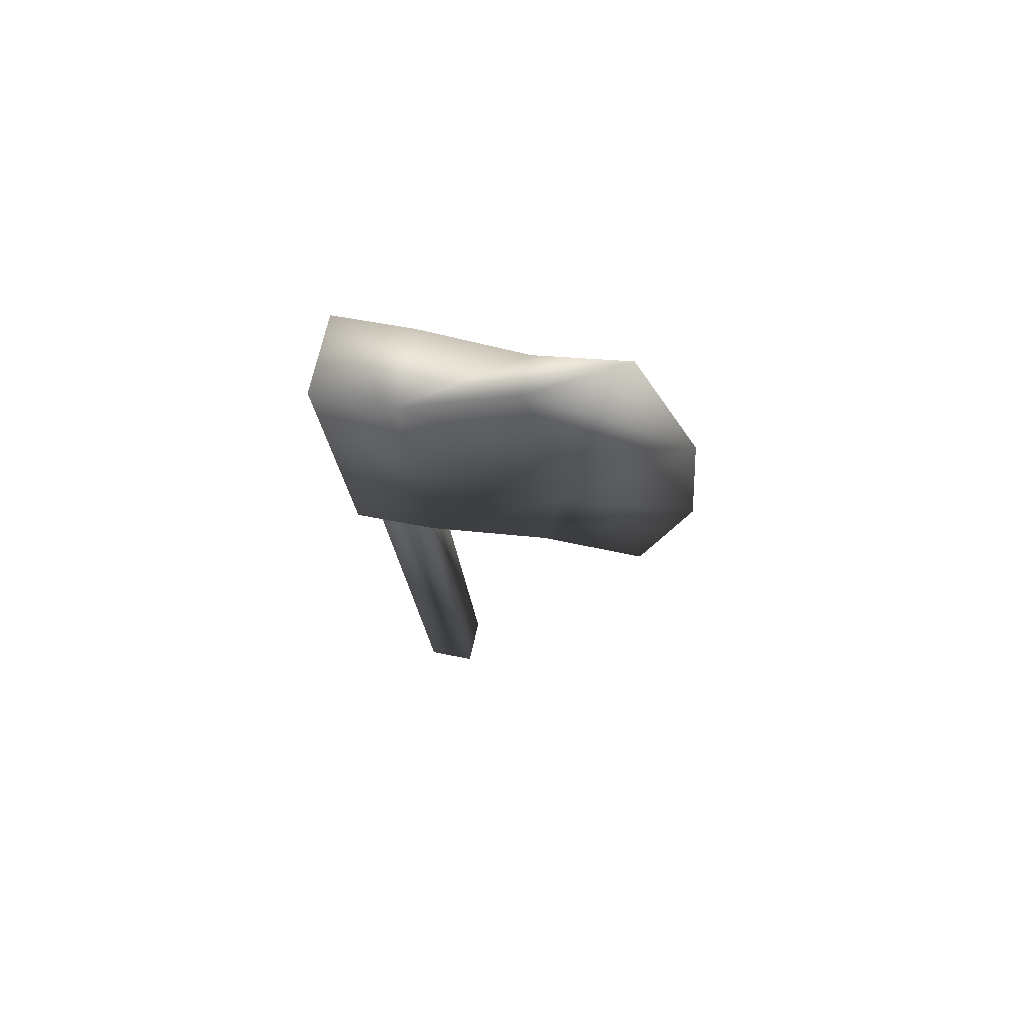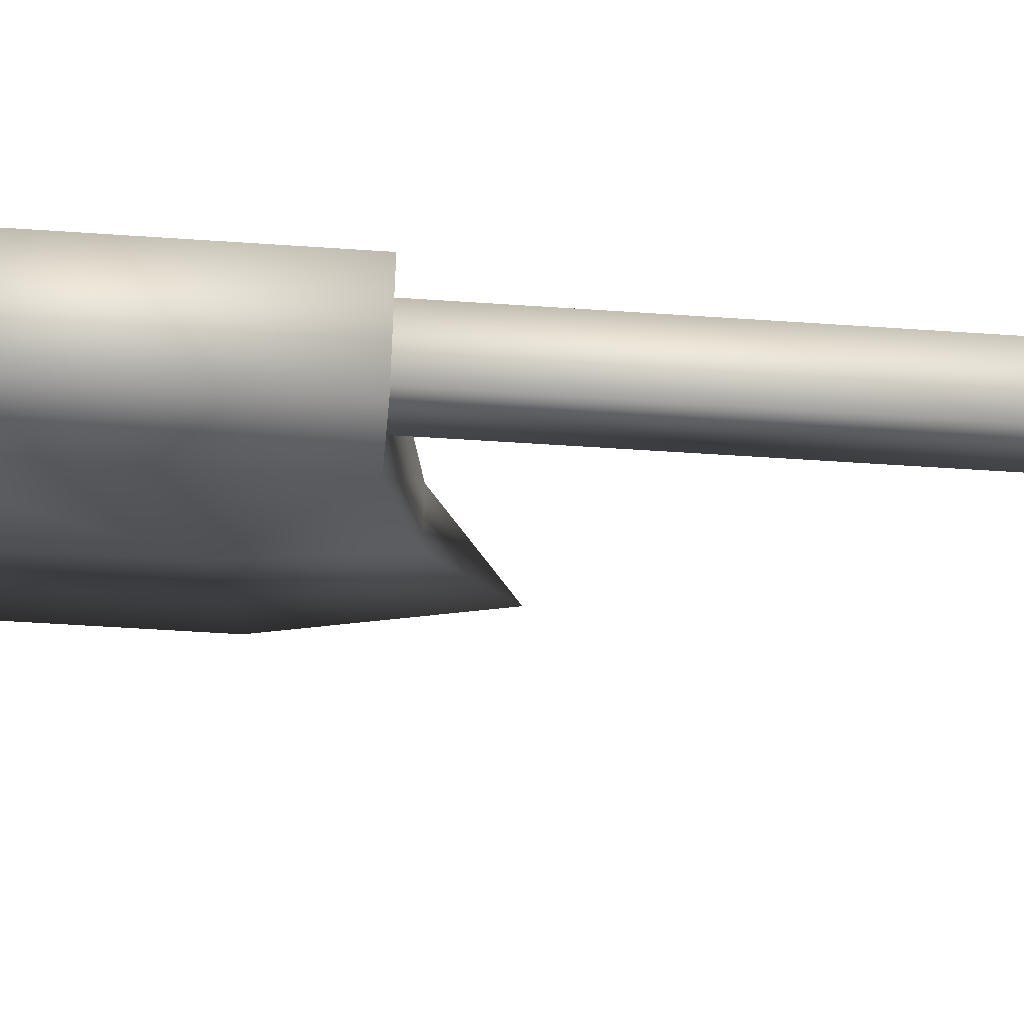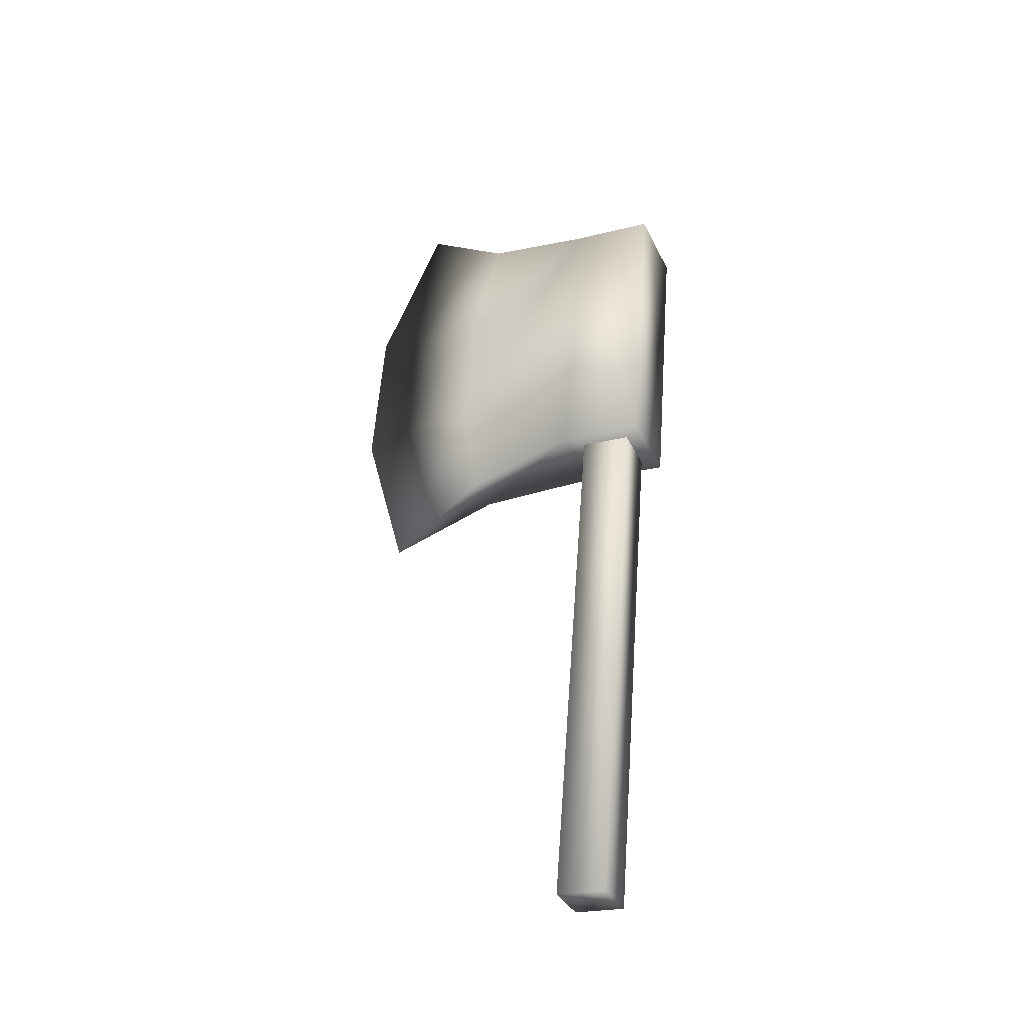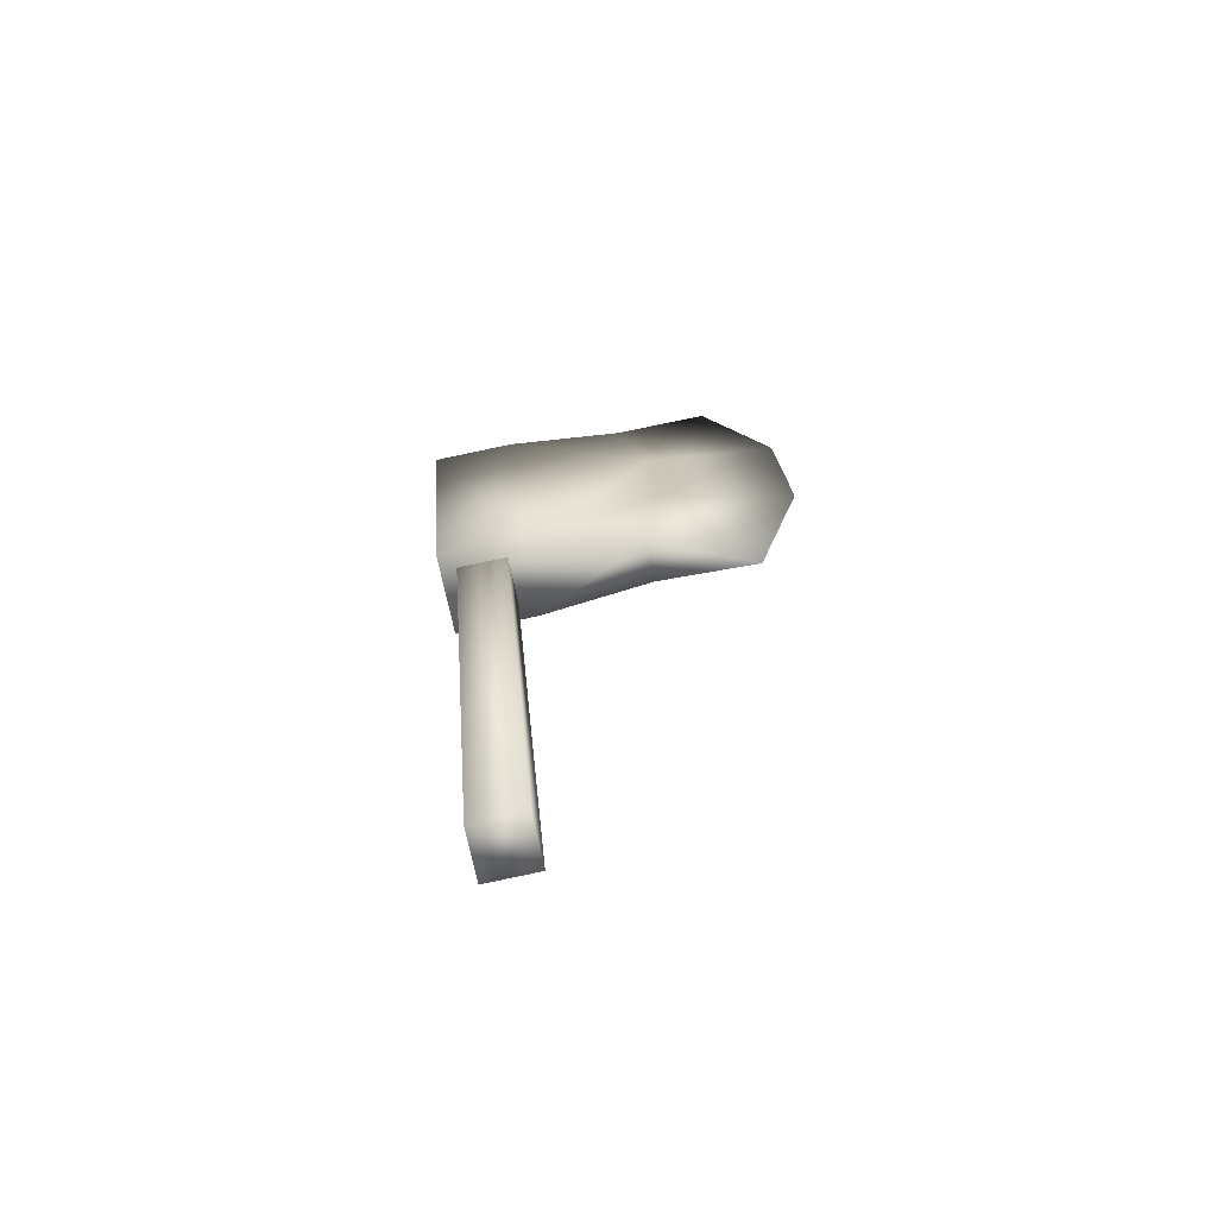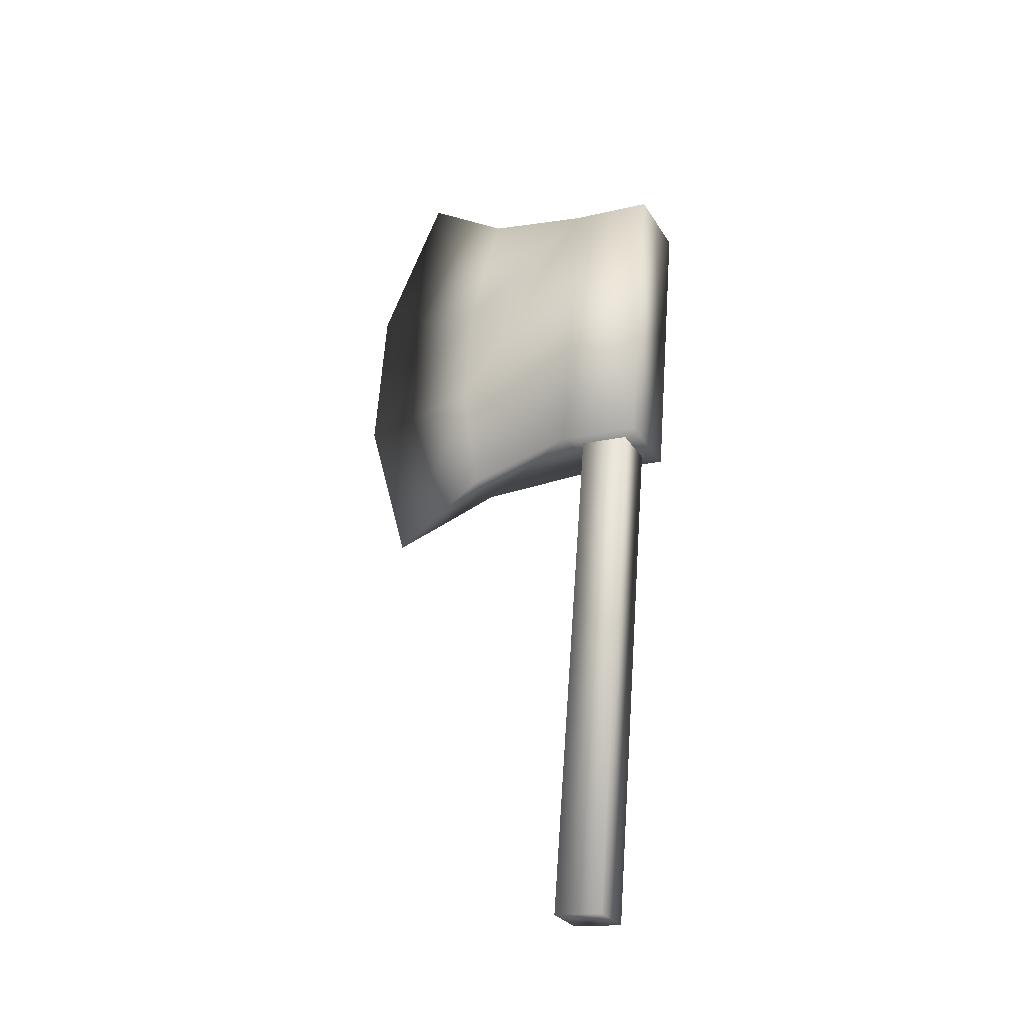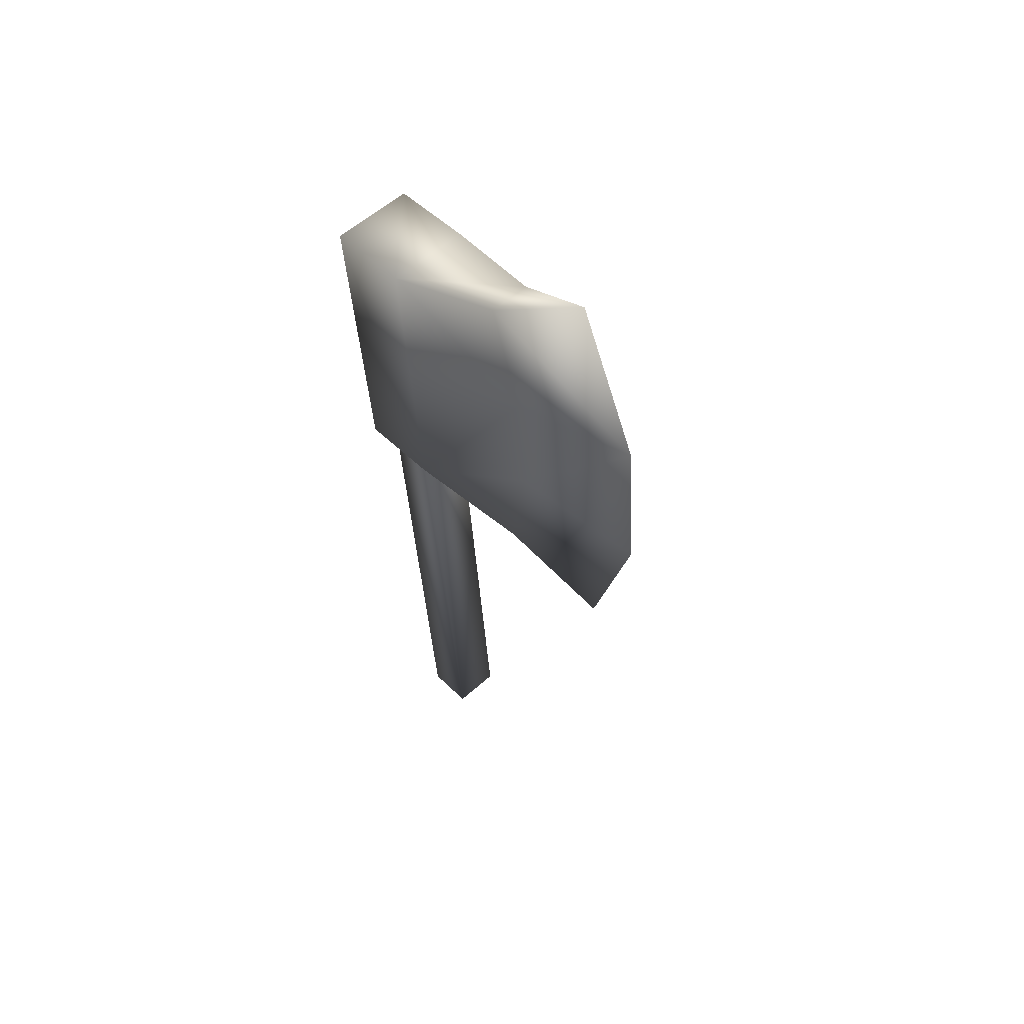
<metadata>
{"format":"obj","ext":"obj","renderer":"f3d","projection":"perspective","resolution":1024,"background":"white","views":[{"elev":68.5,"azim":-87.0,"up":"+Z"},{"elev":52.6,"azim":91.5,"up":"+Y"},{"elev":-34.3,"azim":103.6,"up":"+Z"},{"elev":-66.9,"azim":-88.4,"up":"+Z"},{"elev":-27.4,"azim":105.8,"up":"+Z"},{"elev":56.4,"azim":-52.7,"up":"+Z"}]}
</metadata>
<code>
o axe_Object02
v -0.2887 0.547 0.6766
v -0.3396 0.5554 0.6766
v -0.3479 0.5048 0.6806
v -0.2971 0.4964 0.6806
v -0.3073 0.4345 -0.11
v -0.3582 0.4429 -0.11
v -0.3498 0.4936 -0.1141
v -0.2989 0.4852 -0.1141
v -0.2688 0.5645 0.7225
v -0.3528 0.5784 0.7225
v -0.3666 0.4947 0.7292
v -0.2826 0.4808 0.7292
v -0.3228 0.3683 0.765
v -0.3648 0.3752 0.765
v -0.3705 0.341 0.6488
v -0.3706 0.471 0.4271
v -0.3567 0.5548 0.4203
v -0.2727 0.5409 0.4203
v -0.2865 0.4571 0.4271
v -0.33 0.3248 0.5305
v -0.3285 0.334 0.6488
v -0.372 0.3317 0.5305
v -0.3694 0.3474 0.4103
v -0.3274 0.3405 0.4103
v -0.3732 0.1941 0.5204
v -0.3659 0.2383 0.3559
v -0.3597 0.2759 0.8355
v -0.3711 0.2066 0.6802
f 1 2 3 4
f 5 4 3 6
f 6 3 2 7
f 1 8 7 2
f 8 1 4 5
f 5 6 7 8
f 9 10 11 12
f 13 12 11 14
f 11 15 14
f 16 11 10 17
f 17 10 9 18
f 18 9 12 19
f 20 19 12 21
f 15 11 16 22
f 19 16 17 18
f 23 16 19 24
f 19 20 24
f 20 25 26 24
f 26 23 24
f 27 13 14
f 21 13 27 28
f 23 22 16
f 28 27 14 15
f 13 21 12
f 23 26 25 22
f 21 28 25 20
f 22 25 28 15

</code>
